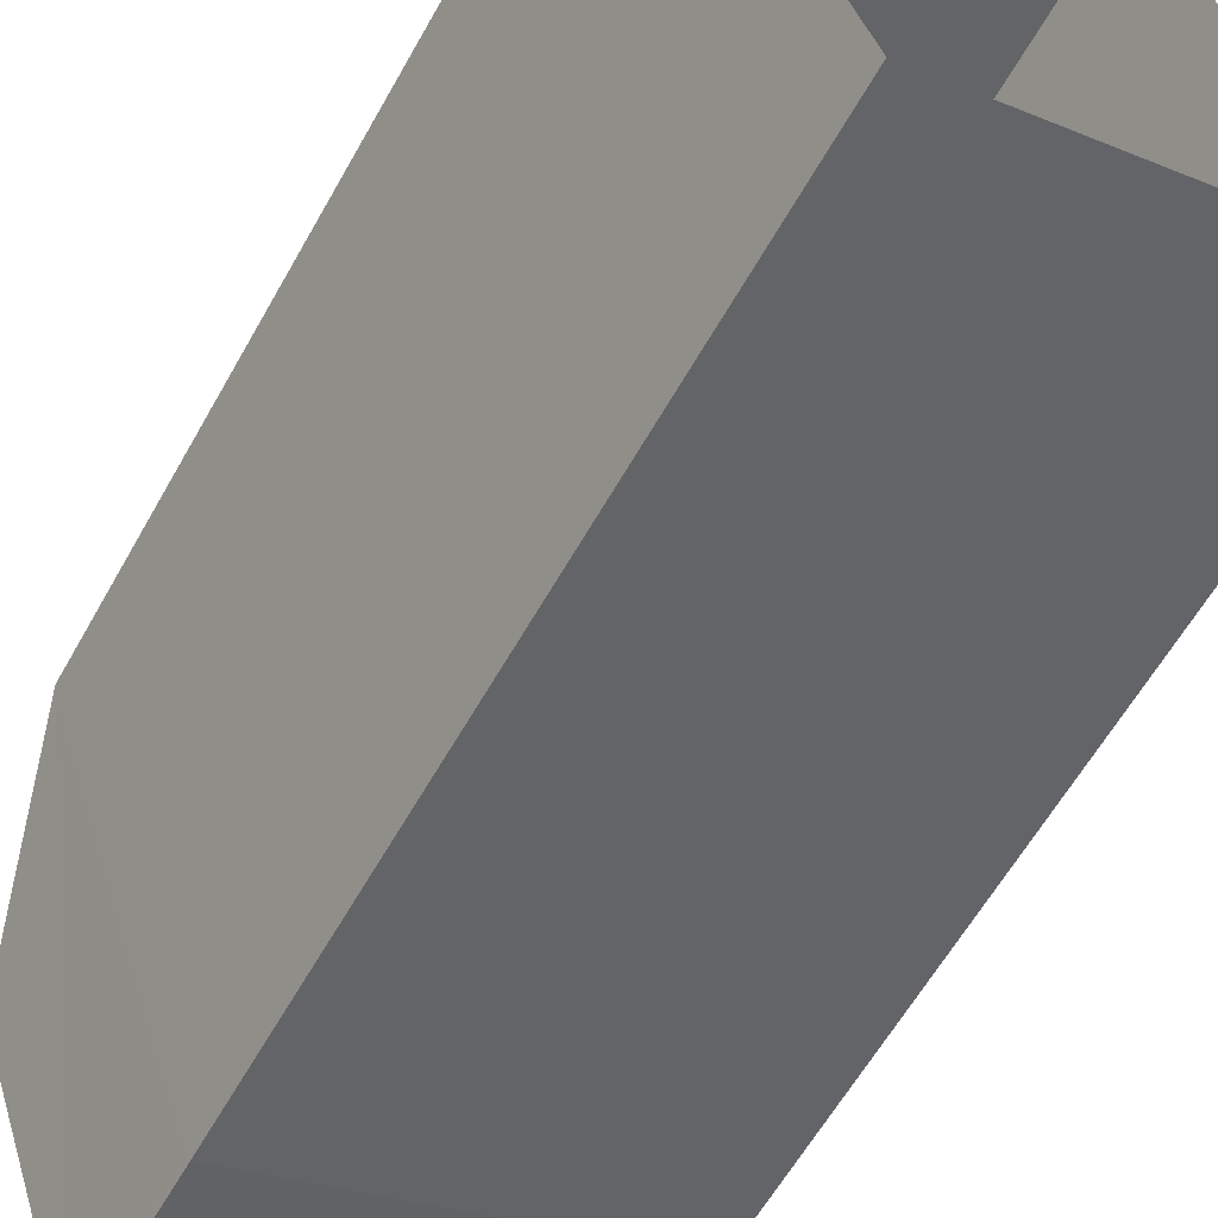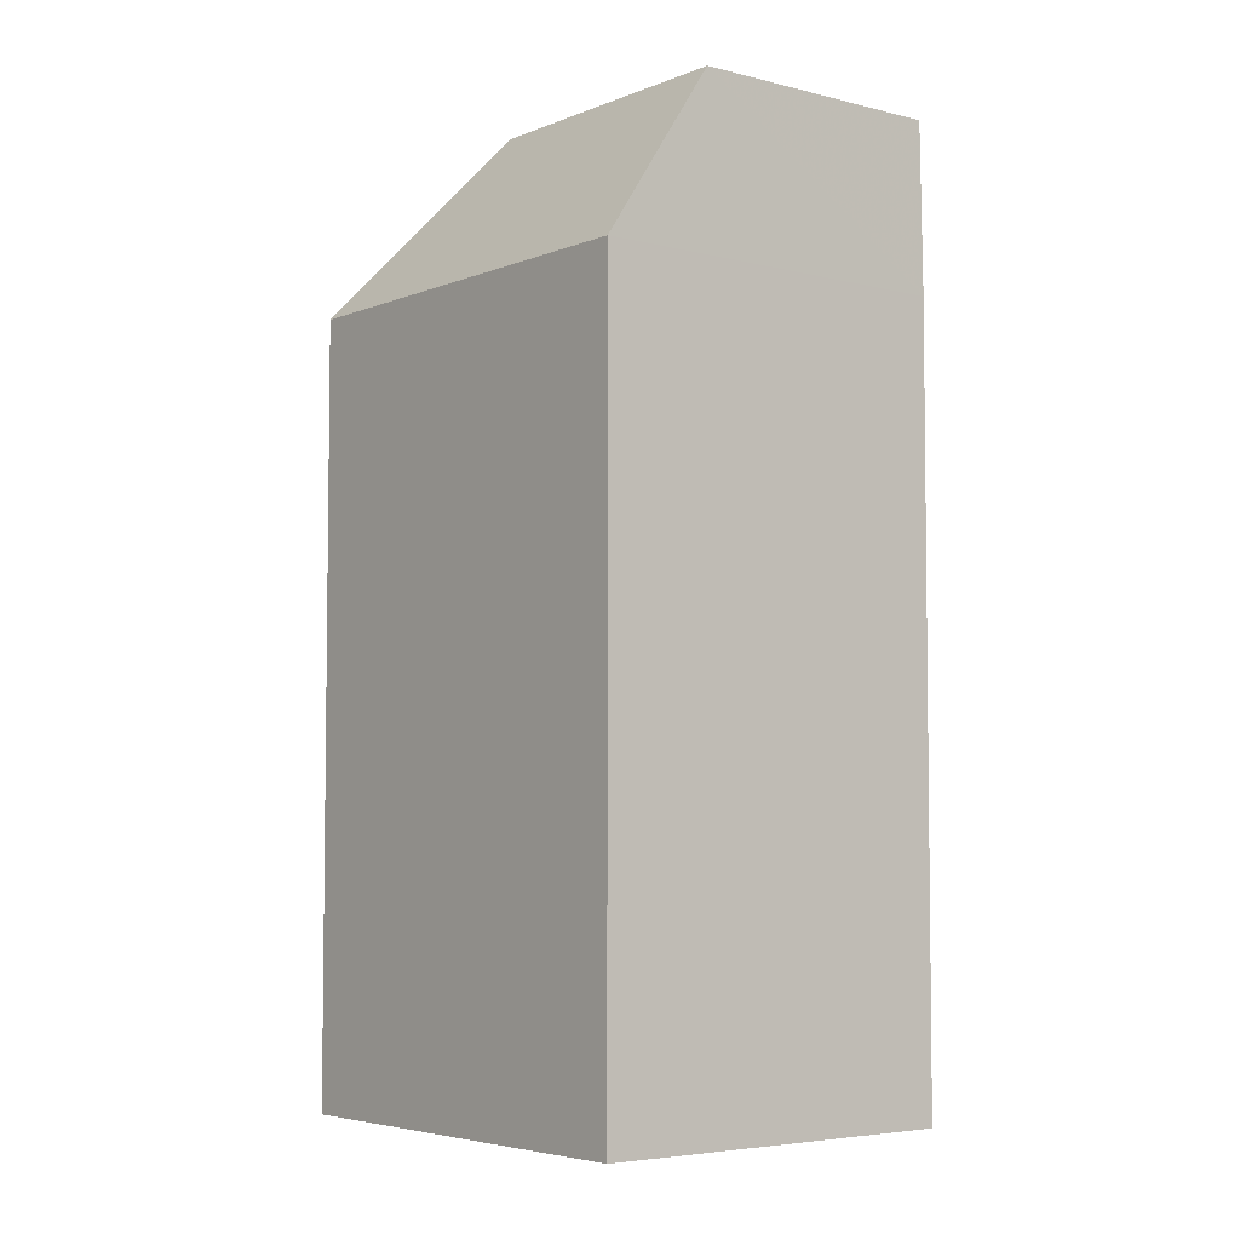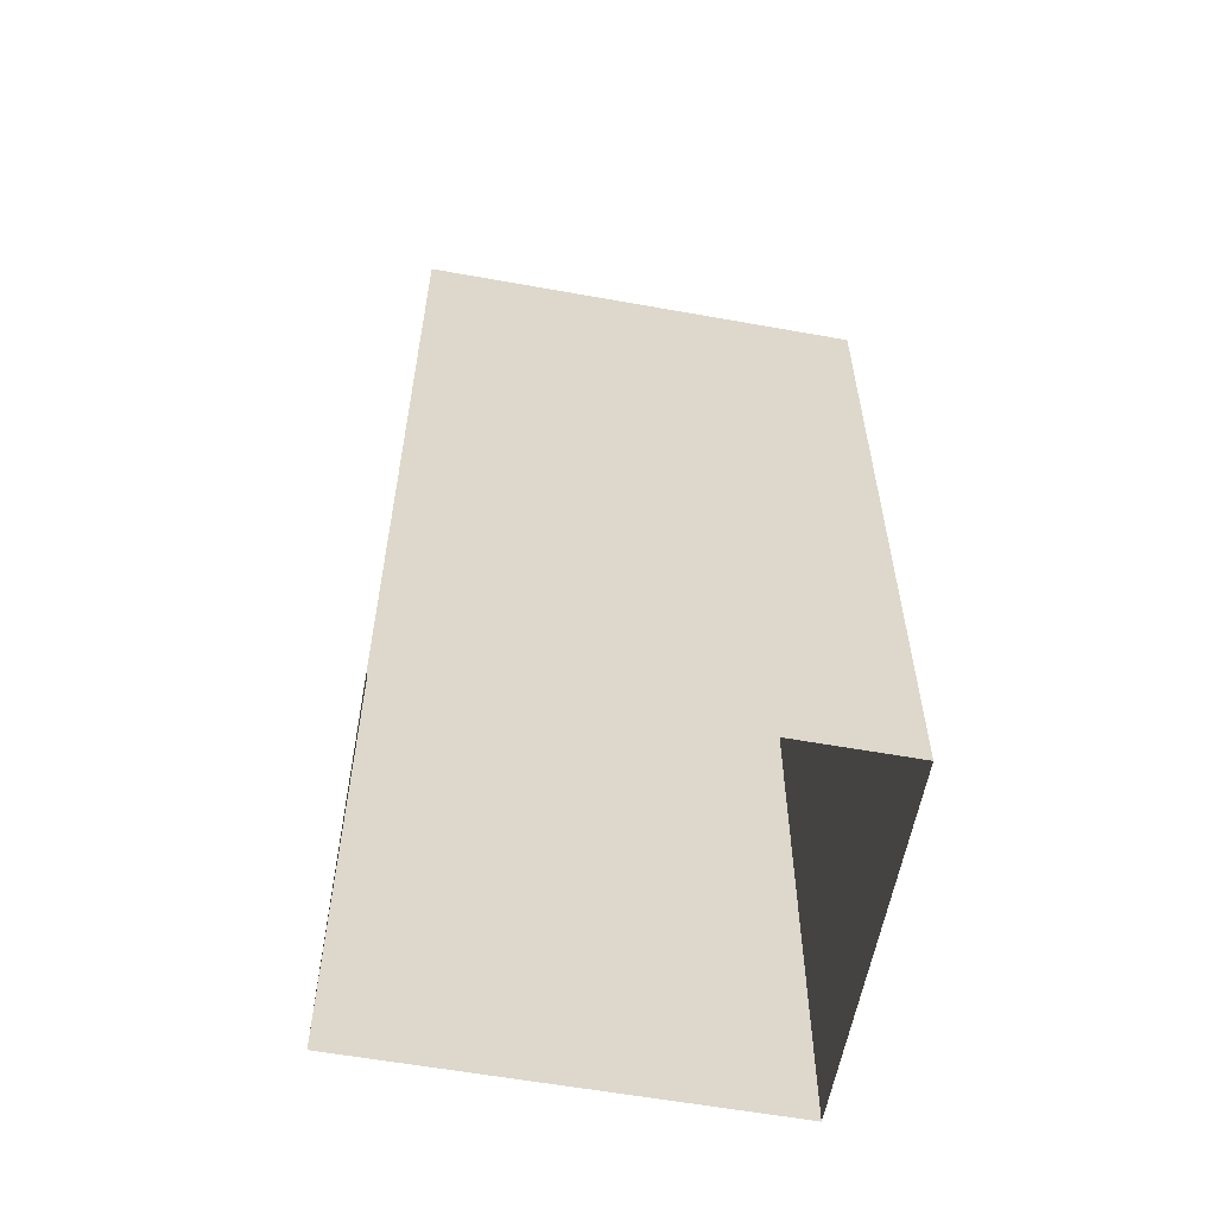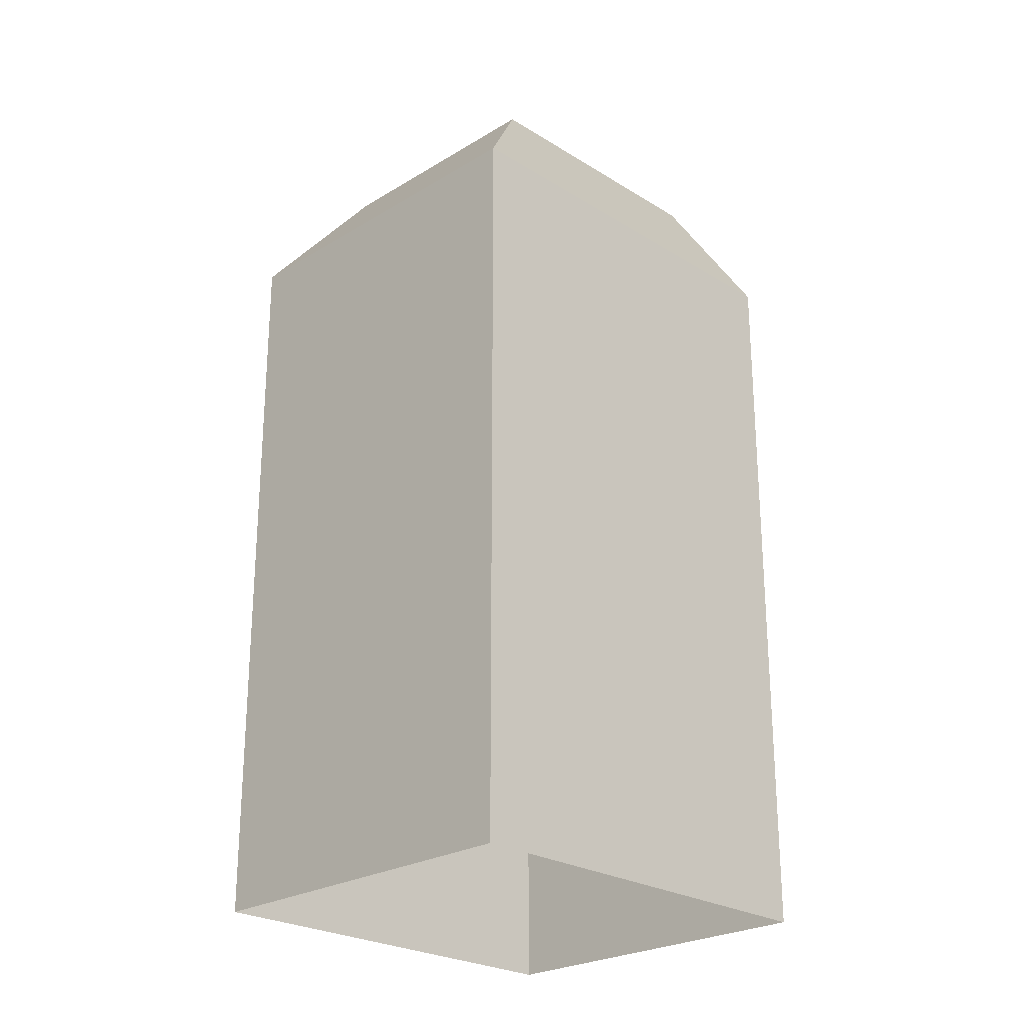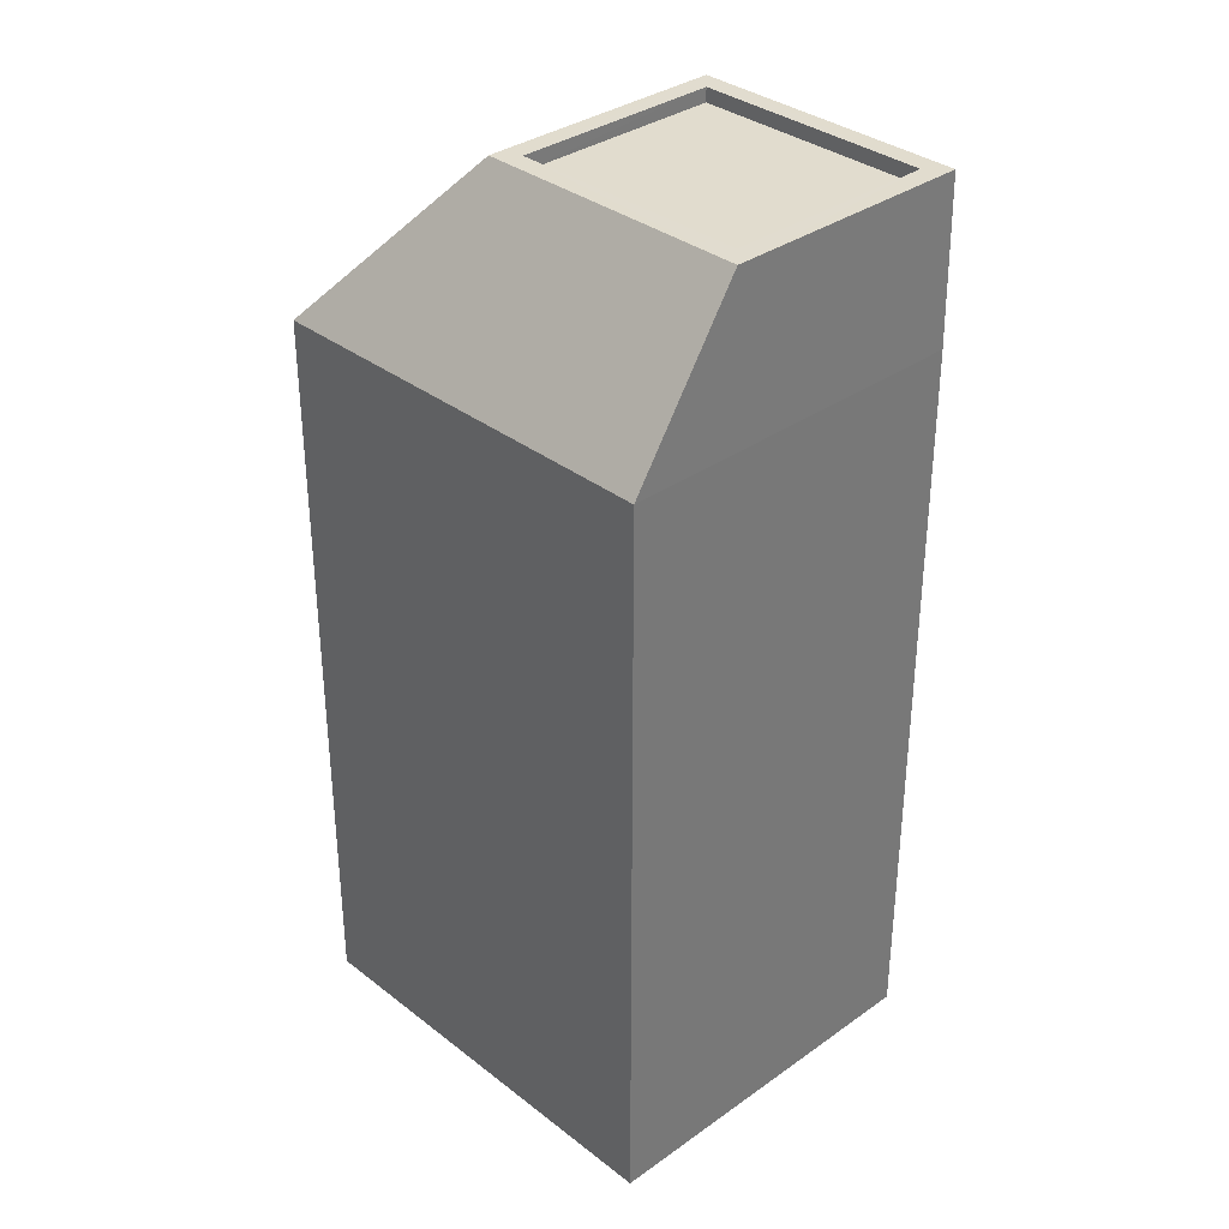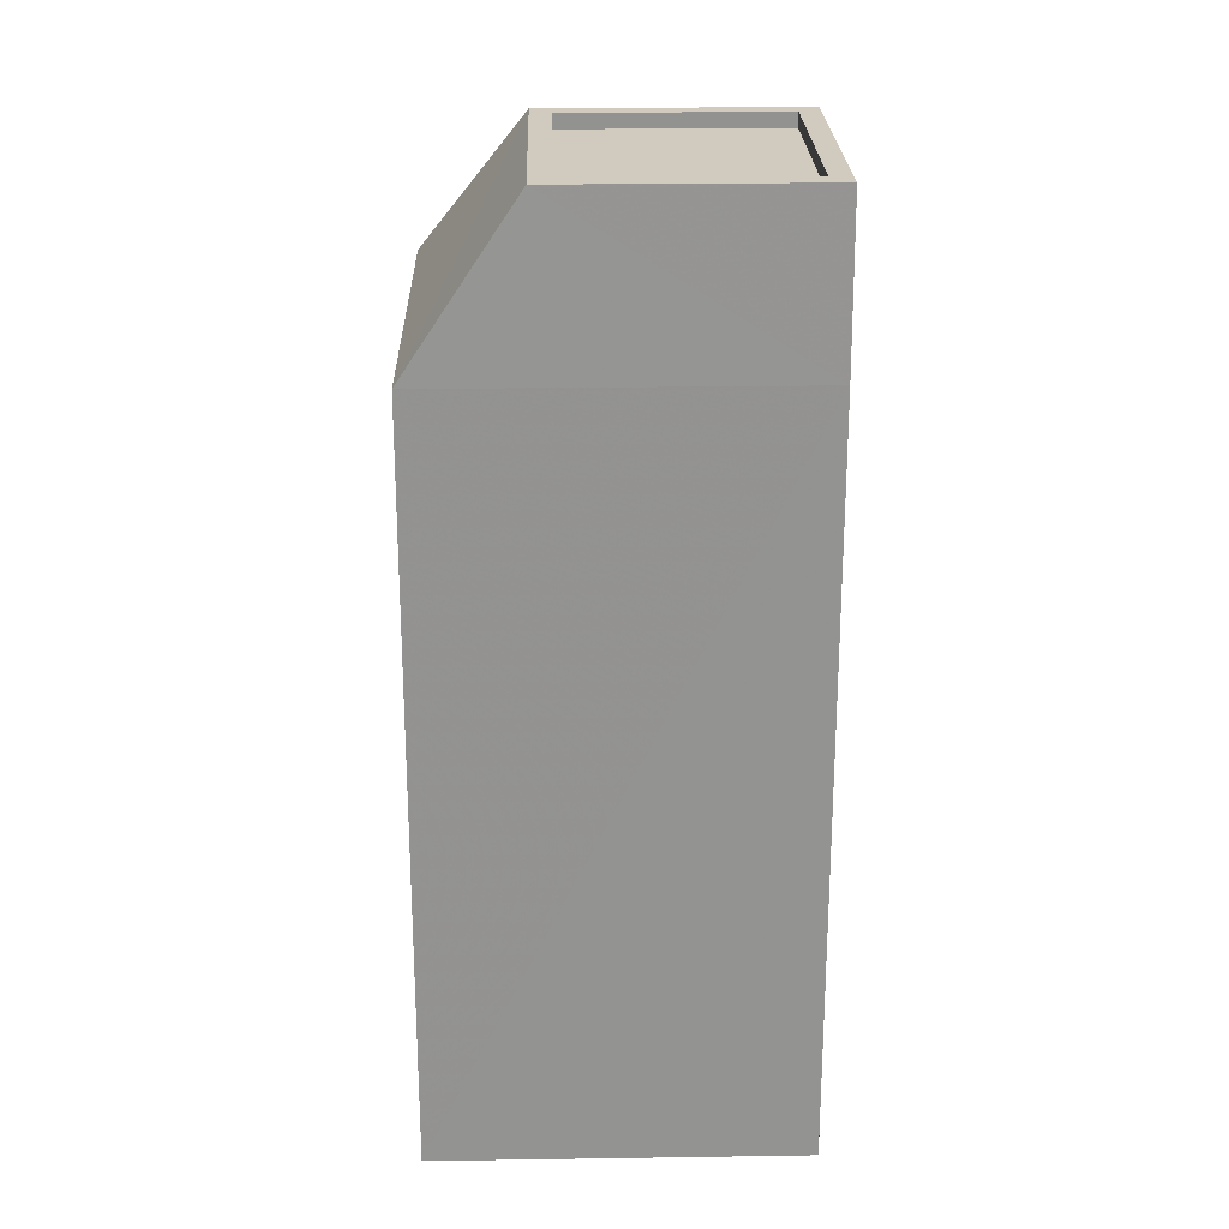
<metadata>
{"format":"obj","ext":"obj","renderer":"f3d","projection":"perspective","resolution":1024,"background":"white","views":[{"elev":-60.2,"azim":150.9,"up":"+Y"},{"elev":-4.9,"azim":-57.7,"up":"+Z"},{"elev":-58.9,"azim":-119.5,"up":"+Z"},{"elev":-24.8,"azim":-154.3,"up":"+Z"},{"elev":34.1,"azim":-62.8,"up":"+Z"},{"elev":23.6,"azim":-20.5,"up":"+Z"}]}
</metadata>
<code>
v -5298 -3.64e+04 1.943
v -5290 -3.639e+04 1.944
v -5292 -3.64e+04 1.942
v -5296 -3.639e+04 1.945
v -5296 -3.639e+04 14.96
v -5291 -3.64e+04 17.82
v -5290 -3.639e+04 14.96
v -5295 -3.639e+04 17.82
v -5297 -3.64e+04 17.82
v -5298 -3.64e+04 14.96
v -5292 -3.64e+04 17.82
v -5293 -3.64e+04 17.82
v -5295 -3.639e+04 17.82
v -5296 -3.64e+04 17.82
v -5291 -3.64e+04 17.82
v -5296 -3.64e+04 17.57
v -5293 -3.64e+04 17.57
v -5291 -3.64e+04 17.57
v -5295 -3.639e+04 17.57
v -5292 -3.64e+04 14.96
f 1 2 3
f 1 4 2
f 5 6 7
f 8 6 5
f 9 8 10
f 10 8 5
f 9 11 12
f 6 8 13
f 6 12 11
f 9 12 14
f 15 6 13
f 12 6 15
f 16 17 18
f 19 16 18
f 13 8 9
f 14 13 9
f 20 1 3
f 20 10 1
f 10 4 1
f 10 5 4
f 7 2 4
f 5 7 4
f 20 3 2
f 7 20 2
f 7 11 20
f 6 11 7
f 20 9 10
f 11 9 20
f 15 19 18
f 15 13 19
f 12 18 17
f 12 15 18
f 12 17 16
f 14 12 16
f 14 16 19
f 13 14 19

</code>
